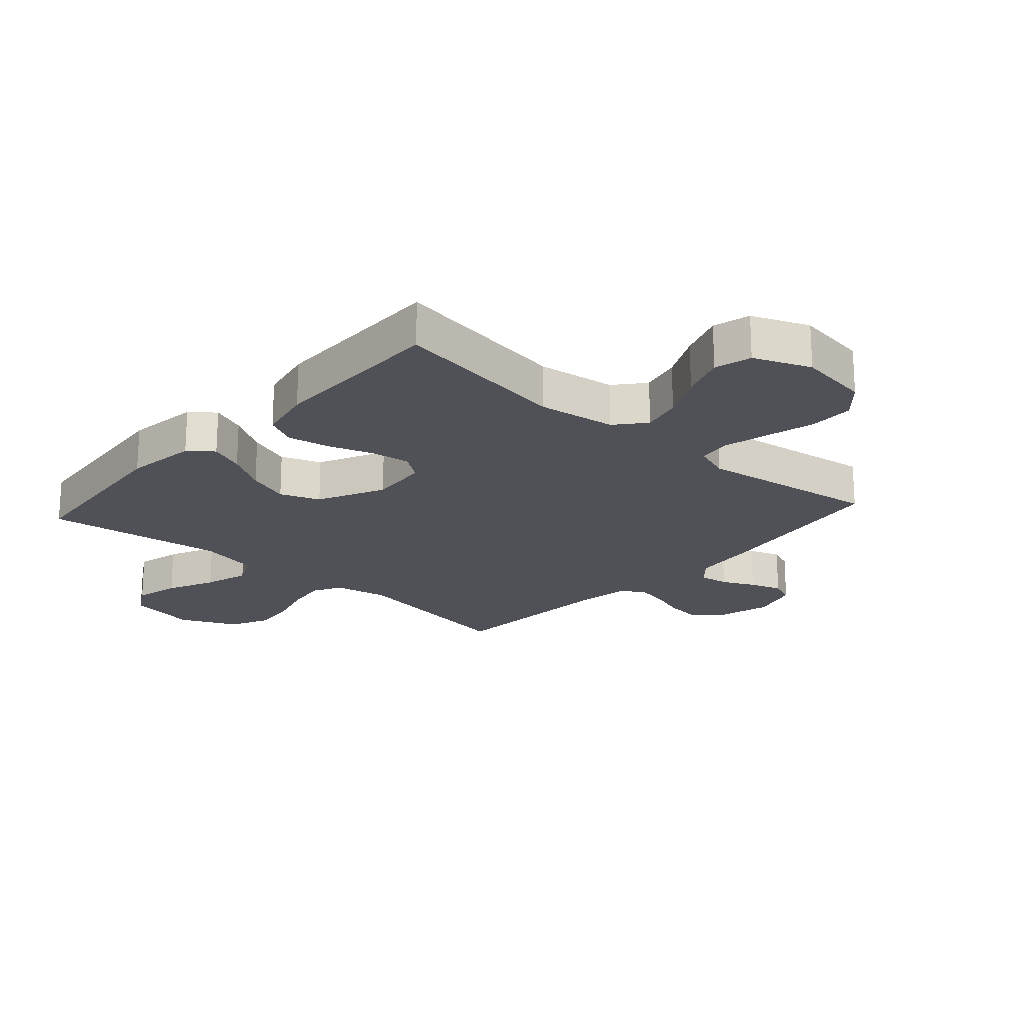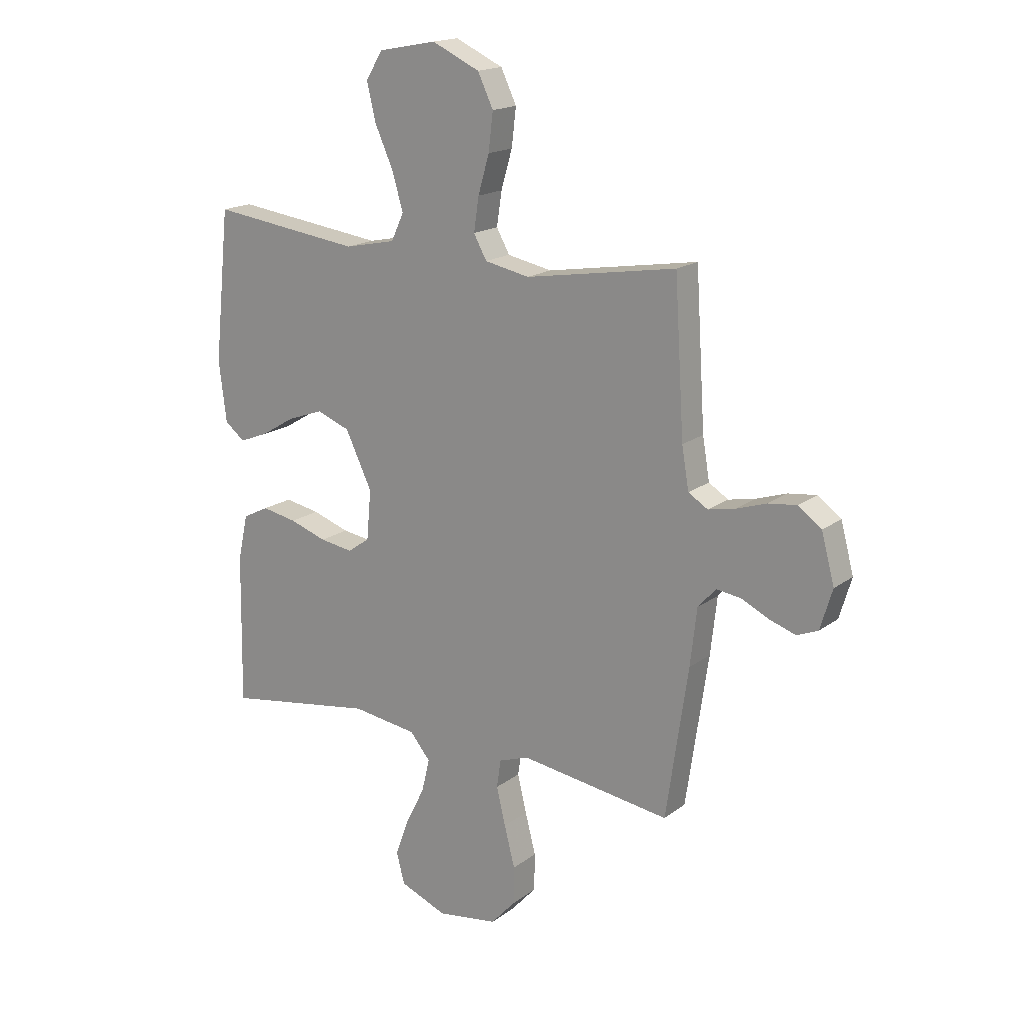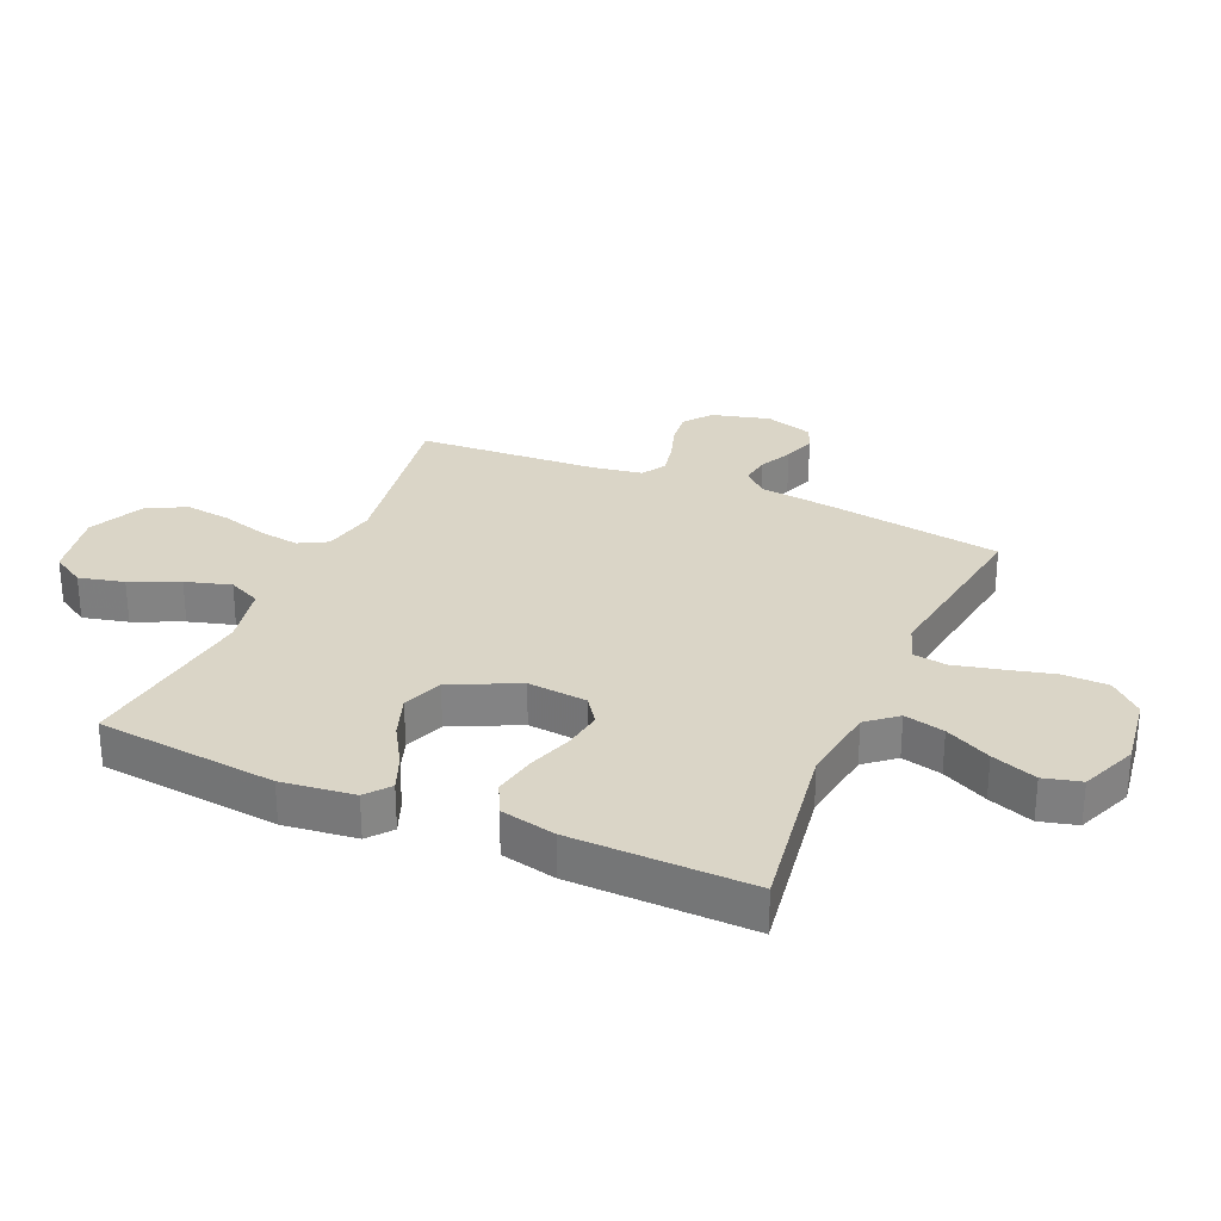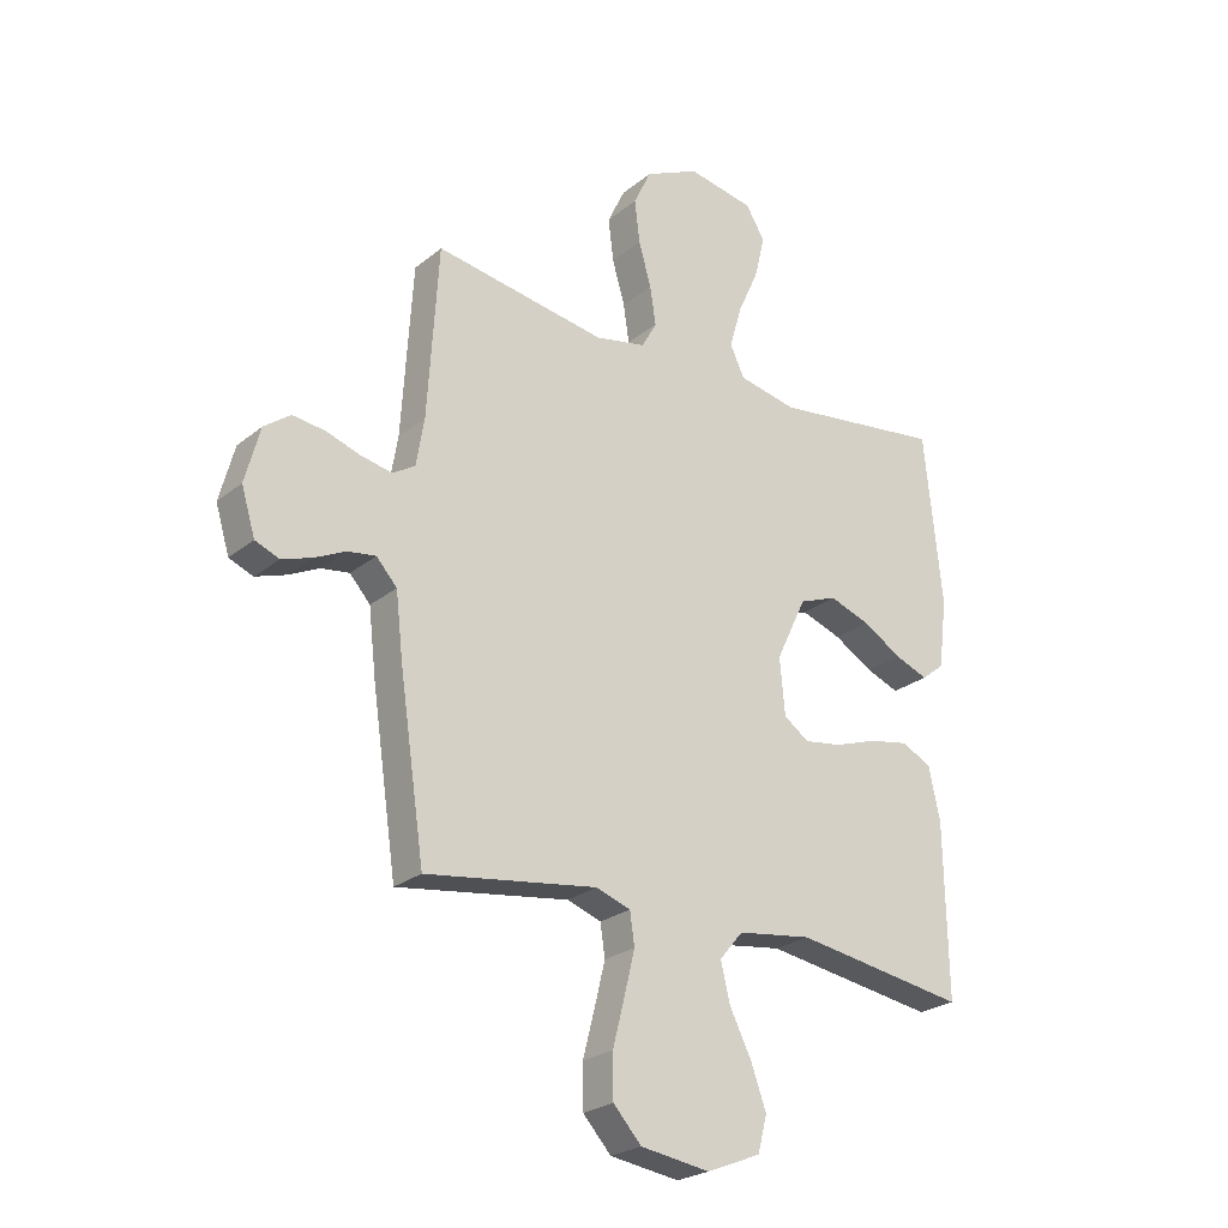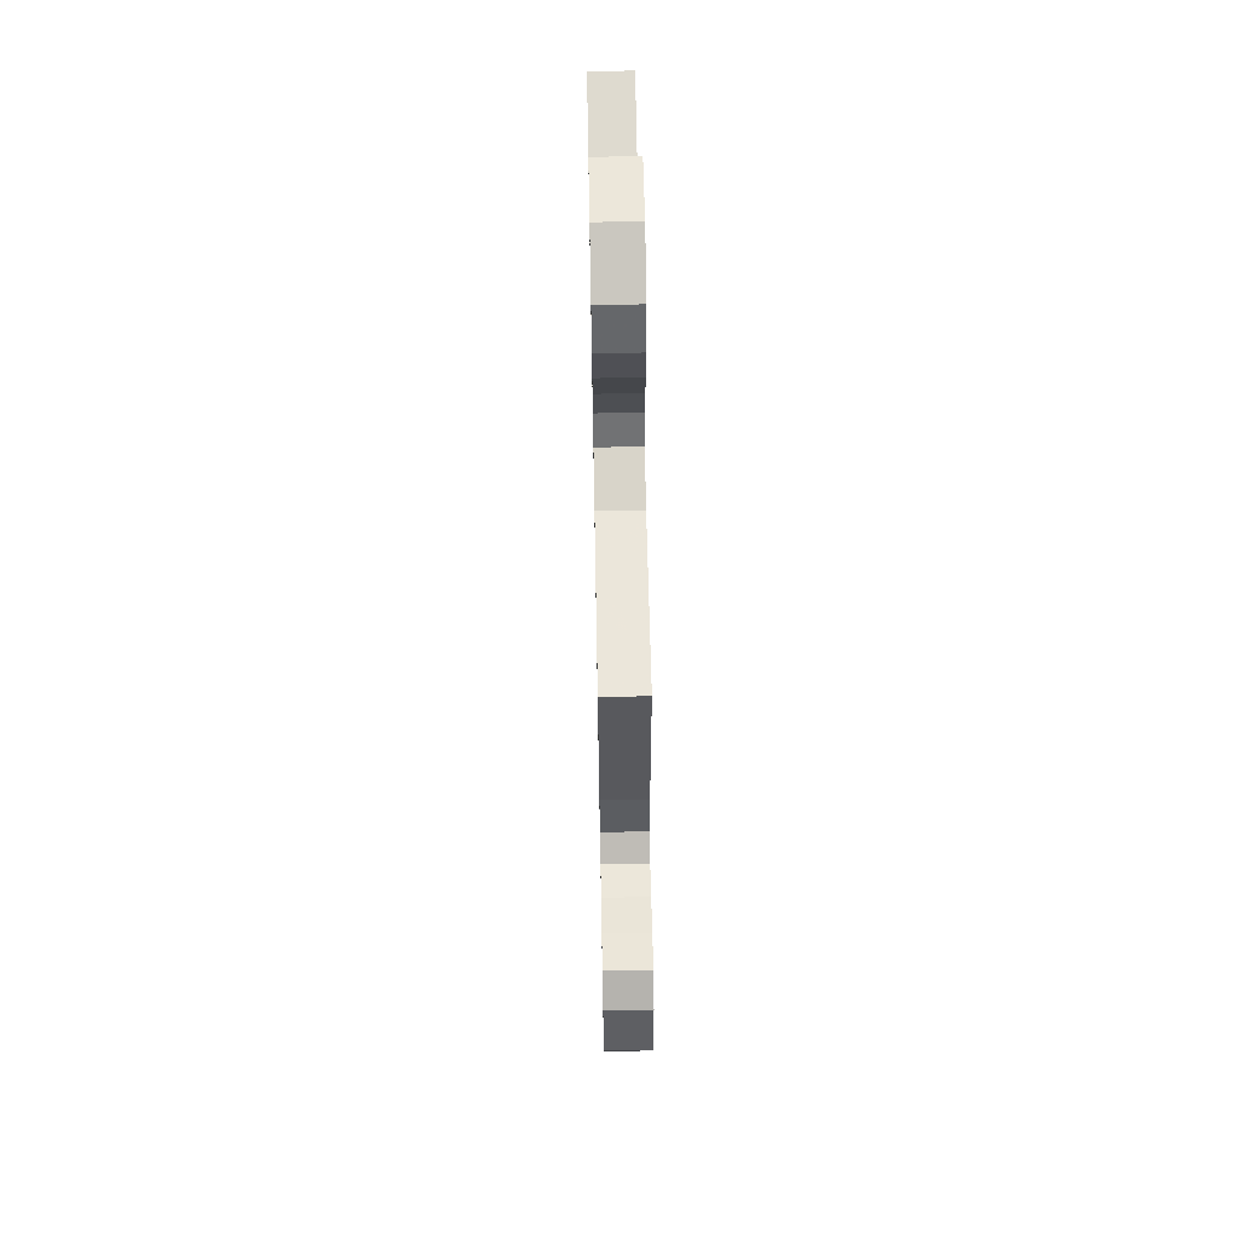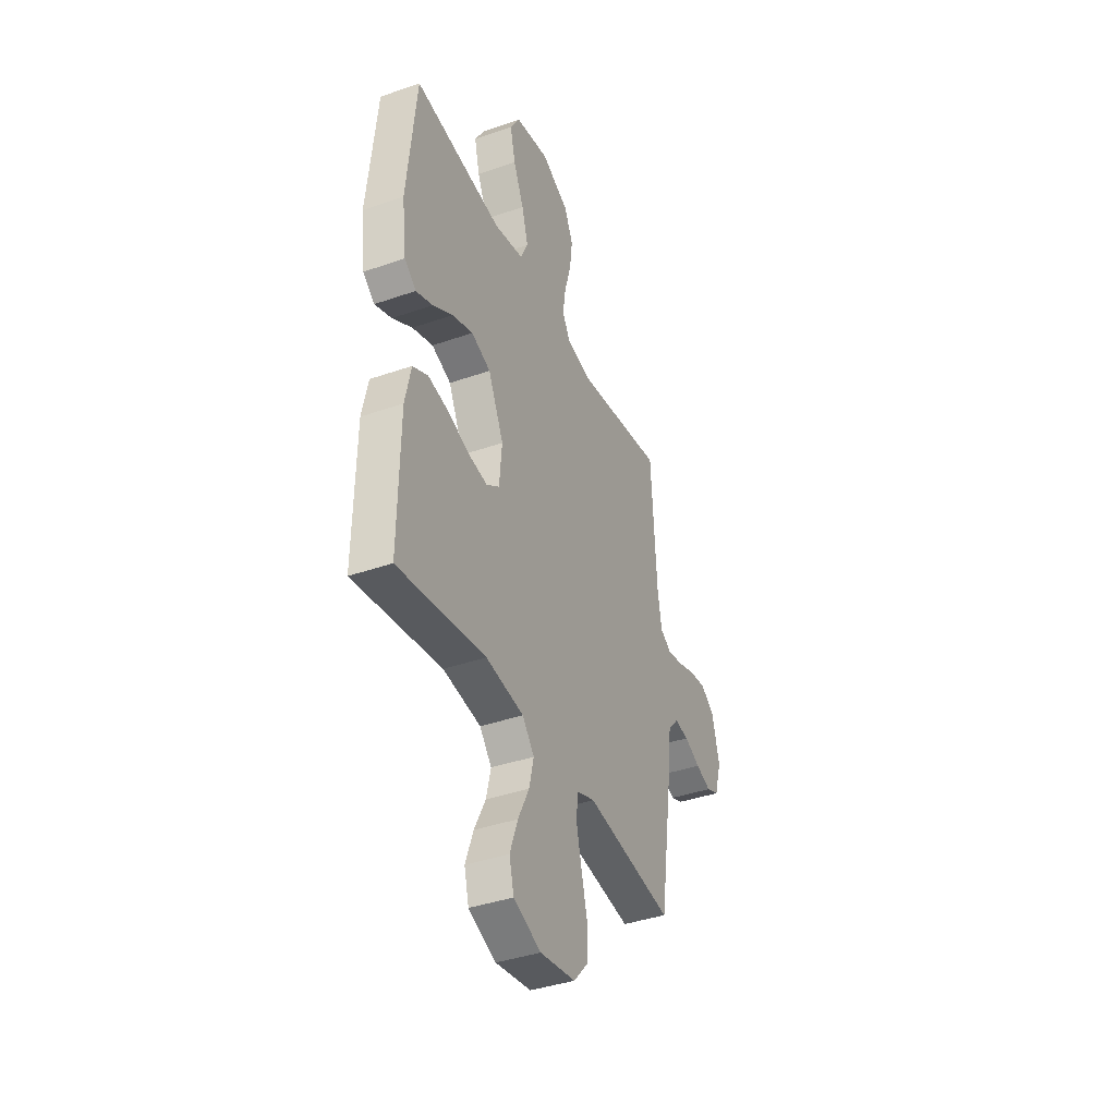
<metadata>
{"format":"obj","ext":"obj","renderer":"f3d","projection":"perspective","resolution":1024,"background":"white","views":[{"elev":-20.5,"azim":138.1,"up":"+Y"},{"elev":17.4,"azim":-145.1,"up":"+Z"},{"elev":29.0,"azim":113.7,"up":"+Y"},{"elev":-24.6,"azim":-37.6,"up":"+Z"},{"elev":63.6,"azim":-91.1,"up":"+Z"},{"elev":-39.3,"azim":113.5,"up":"+Z"}]}
</metadata>
<code>
v 0.5 0.07 -0.5
v 0.2 0.07 -0.453
v 0.07 0.07 -0.471
v 0.029 0.07 -0.52
v 0.045 0.07 -0.587
v 0.083 0.07 -0.663
v 0.11 0.07 -0.738
v 0.094 0.07 -0.8
v 0 0.07 -0.838
v -0.121 0.07 -0.82
v -0.17 0.07 -0.766
v -0.171 0.07 -0.691
v -0.15 0.07 -0.609
v -0.132 0.07 -0.534
v -0.14 0.07 -0.478
v -0.2 0.07 -0.457
v -0.5 0.07 -0.5
v -0.544 0.07 -0.2
v -0.557 0.07 -0.086
v -0.593 0.07 -0.046
v -0.642 0.07 -0.053
v -0.696 0.07 -0.079
v -0.749 0.07 -0.097
v -0.791 0.07 -0.08
v -0.815 0.07 0
v -0.789 0.07 0.097
v -0.743 0.07 0.131
v -0.686 0.07 0.124
v -0.626 0.07 0.104
v -0.572 0.07 0.093
v -0.533 0.07 0.117
v -0.519 0.07 0.2
v -0.5 0.07 0.5
v -0.2 0.07 0.451
v -0.111 0.07 0.469
v -0.085 0.07 0.516
v -0.095 0.07 0.583
v -0.117 0.07 0.659
v -0.126 0.07 0.734
v -0.095 0.07 0.799
v 0 0.07 0.843
v 0.116 0.07 0.821
v 0.149 0.07 0.766
v 0.131 0.07 0.691
v 0.095 0.07 0.611
v 0.073 0.07 0.536
v 0.098 0.07 0.482
v 0.2 0.07 0.461
v 0.5 0.07 0.5
v 0.531 0.07 0.2
v 0.516 0.07 0.079
v 0.476 0.07 0.047
v 0.418 0.07 0.07
v 0.35 0.07 0.111
v 0.279 0.07 0.136
v 0.213 0.07 0.111
v 0.16 0.07 0
v 0.169 0.07 -0.099
v 0.213 0.07 -0.13
v 0.279 0.07 -0.12
v 0.353 0.07 -0.095
v 0.423 0.07 -0.082
v 0.475 0.07 -0.108
v 0.495 0.07 -0.2
v 0.5 0 -0.5
v 0.2 0 -0.453
v 0.07 0 -0.471
v 0.029 0 -0.52
v 0.045 0 -0.587
v 0.083 0 -0.663
v 0.11 0 -0.738
v 0.094 0 -0.8
v 0 0 -0.838
v -0.121 0 -0.82
v -0.17 0 -0.766
v -0.171 0 -0.691
v -0.15 0 -0.609
v -0.132 0 -0.534
v -0.14 0 -0.478
v -0.2 0 -0.457
v -0.5 0 -0.5
v -0.544 0 -0.2
v -0.557 0 -0.086
v -0.593 0 -0.046
v -0.642 0 -0.053
v -0.696 0 -0.079
v -0.749 0 -0.097
v -0.791 0 -0.08
v -0.815 0 0
v -0.789 0 0.097
v -0.743 0 0.131
v -0.686 0 0.124
v -0.626 0 0.104
v -0.572 0 0.093
v -0.533 0 0.117
v -0.519 0 0.2
v -0.5 0 0.5
v -0.2 0 0.451
v -0.111 0 0.469
v -0.085 0 0.516
v -0.095 0 0.583
v -0.117 0 0.659
v -0.126 0 0.734
v -0.095 0 0.799
v 0 0 0.843
v 0.116 0 0.821
v 0.149 0 0.766
v 0.131 0 0.691
v 0.095 0 0.611
v 0.073 0 0.536
v 0.098 0 0.482
v 0.2 0 0.461
v 0.5 0 0.5
v 0.531 0 0.2
v 0.516 0 0.079
v 0.476 0 0.047
v 0.418 0 0.07
v 0.35 0 0.111
v 0.279 0 0.136
v 0.213 0 0.111
v 0.16 0 0
v 0.169 0 -0.099
v 0.213 0 -0.13
v 0.279 0 -0.12
v 0.353 0 -0.095
v 0.423 0 -0.082
v 0.475 0 -0.108
v 0.495 0 -0.2
f 64 1 2
f 63 64 2
f 62 63 2
f 61 62 2
f 60 61 2
f 59 60 2 3
f 58 59 3 4
f 57 58 4
f 52 53 54
f 51 52 54
f 50 51 54
f 49 50 54
f 48 49 54
f 47 48 54 55
f 43 44 45
f 42 43 45
f 41 42 45
f 40 41 45
f 39 40 45
f 38 39 45
f 37 38 45
f 36 37 45 46
f 35 36 46 47
f 32 33 34
f 47 55 56
f 35 47 56
f 34 35 56
f 32 34 56
f 31 32 56
f 27 28 29
f 26 27 29
f 25 26 29
f 24 25 29
f 23 24 29
f 22 23 29
f 21 22 29
f 20 21 29 30
f 16 17 18 19
f 31 56 57
f 30 31 57
f 20 30 57
f 19 20 57
f 16 19 57
f 15 16 57
f 11 12 13
f 10 11 13
f 9 10 13
f 8 9 13
f 7 8 13
f 6 7 13
f 5 6 13
f 14 15 57 4
f 4 5 13 14
f 66 65 128
f 66 128 127
f 66 127 126
f 66 126 125
f 66 125 124
f 67 66 124 123
f 68 67 123 122
f 68 122 121
f 118 117 116
f 118 116 115
f 118 115 114
f 118 114 113
f 118 113 112
f 119 118 112 111
f 109 108 107
f 109 107 106
f 109 106 105
f 109 105 104
f 109 104 103
f 109 103 102
f 109 102 101
f 110 109 101 100
f 111 110 100 99
f 98 97 96
f 120 119 111
f 120 111 99
f 120 99 98
f 120 98 96
f 120 96 95
f 93 92 91
f 93 91 90
f 93 90 89
f 93 89 88
f 93 88 87
f 93 87 86
f 93 86 85
f 94 93 85 84
f 83 82 81 80
f 121 120 95
f 121 95 94
f 121 94 84
f 121 84 83
f 121 83 80
f 121 80 79
f 77 76 75
f 77 75 74
f 77 74 73
f 77 73 72
f 77 72 71
f 77 71 70
f 77 70 69
f 68 121 79 78
f 78 77 69 68
f 1 65 66 2
f 2 66 67 3
f 3 67 68 4
f 4 68 69 5
f 5 69 70 6
f 6 70 71 7
f 7 71 72 8
f 8 72 73 9
f 9 73 74 10
f 10 74 75 11
f 11 75 76 12
f 12 76 77 13
f 13 77 78 14
f 14 78 79 15
f 15 79 80 16
f 16 80 81 17
f 17 81 82 18
f 18 82 83 19
f 19 83 84 20
f 20 84 85 21
f 21 85 86 22
f 22 86 87 23
f 23 87 88 24
f 24 88 89 25
f 25 89 90 26
f 26 90 91 27
f 27 91 92 28
f 28 92 93 29
f 29 93 94 30
f 30 94 95 31
f 31 95 96 32
f 32 96 97 33
f 33 97 98 34
f 34 98 99 35
f 35 99 100 36
f 36 100 101 37
f 37 101 102 38
f 38 102 103 39
f 39 103 104 40
f 40 104 105 41
f 41 105 106 42
f 42 106 107 43
f 43 107 108 44
f 44 108 109 45
f 45 109 110 46
f 46 110 111 47
f 47 111 112 48
f 48 112 113 49
f 49 113 114 50
f 50 114 115 51
f 51 115 116 52
f 52 116 117 53
f 53 117 118 54
f 54 118 119 55
f 55 119 120 56
f 56 120 121 57
f 57 121 122 58
f 58 122 123 59
f 59 123 124 60
f 60 124 125 61
f 61 125 126 62
f 62 126 127 63
f 63 127 128 64
f 64 128 65 1

</code>
